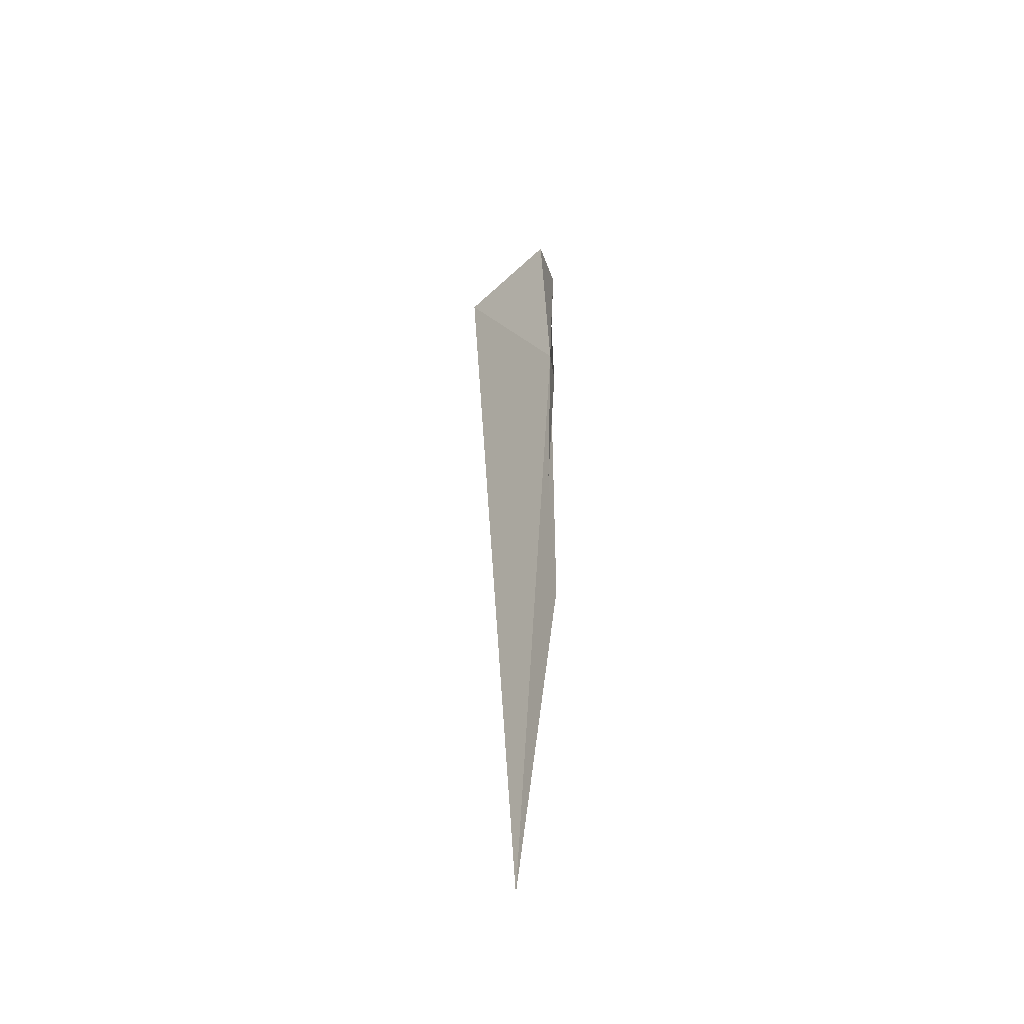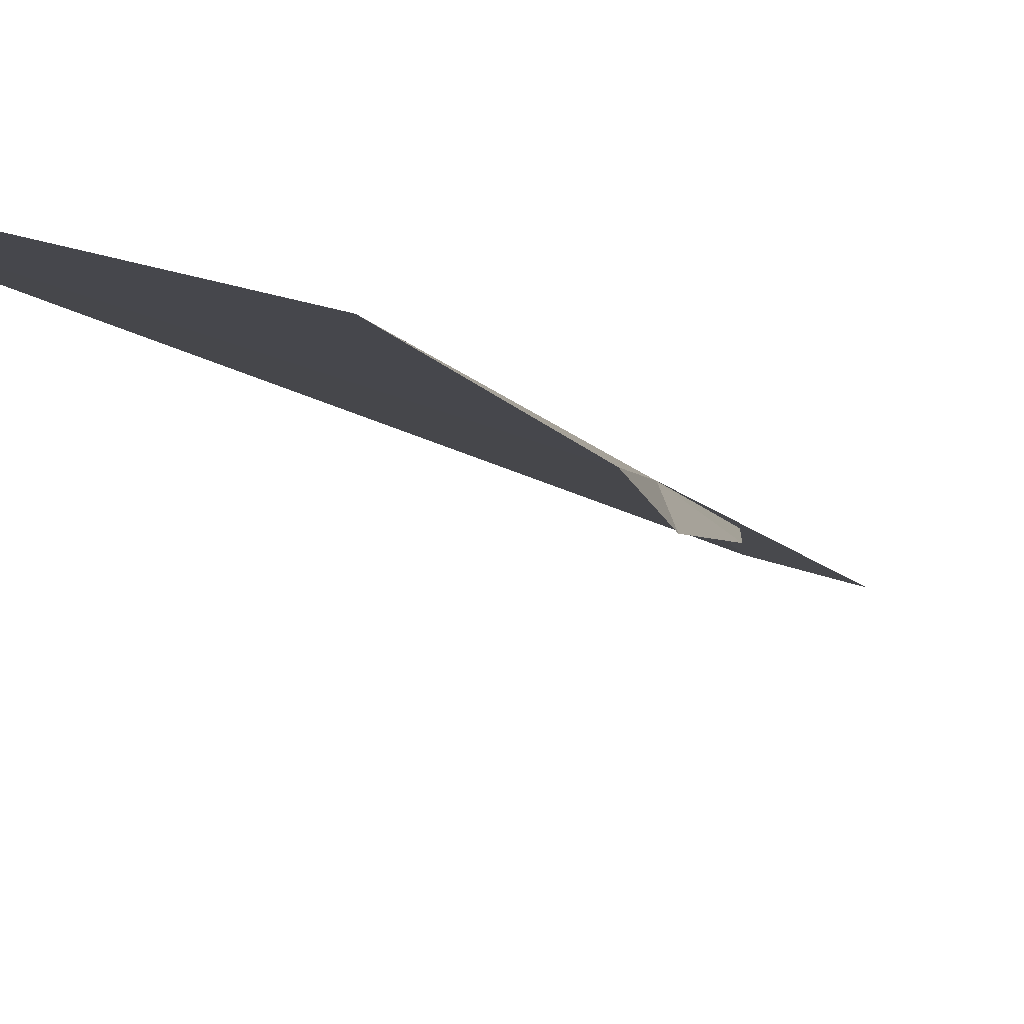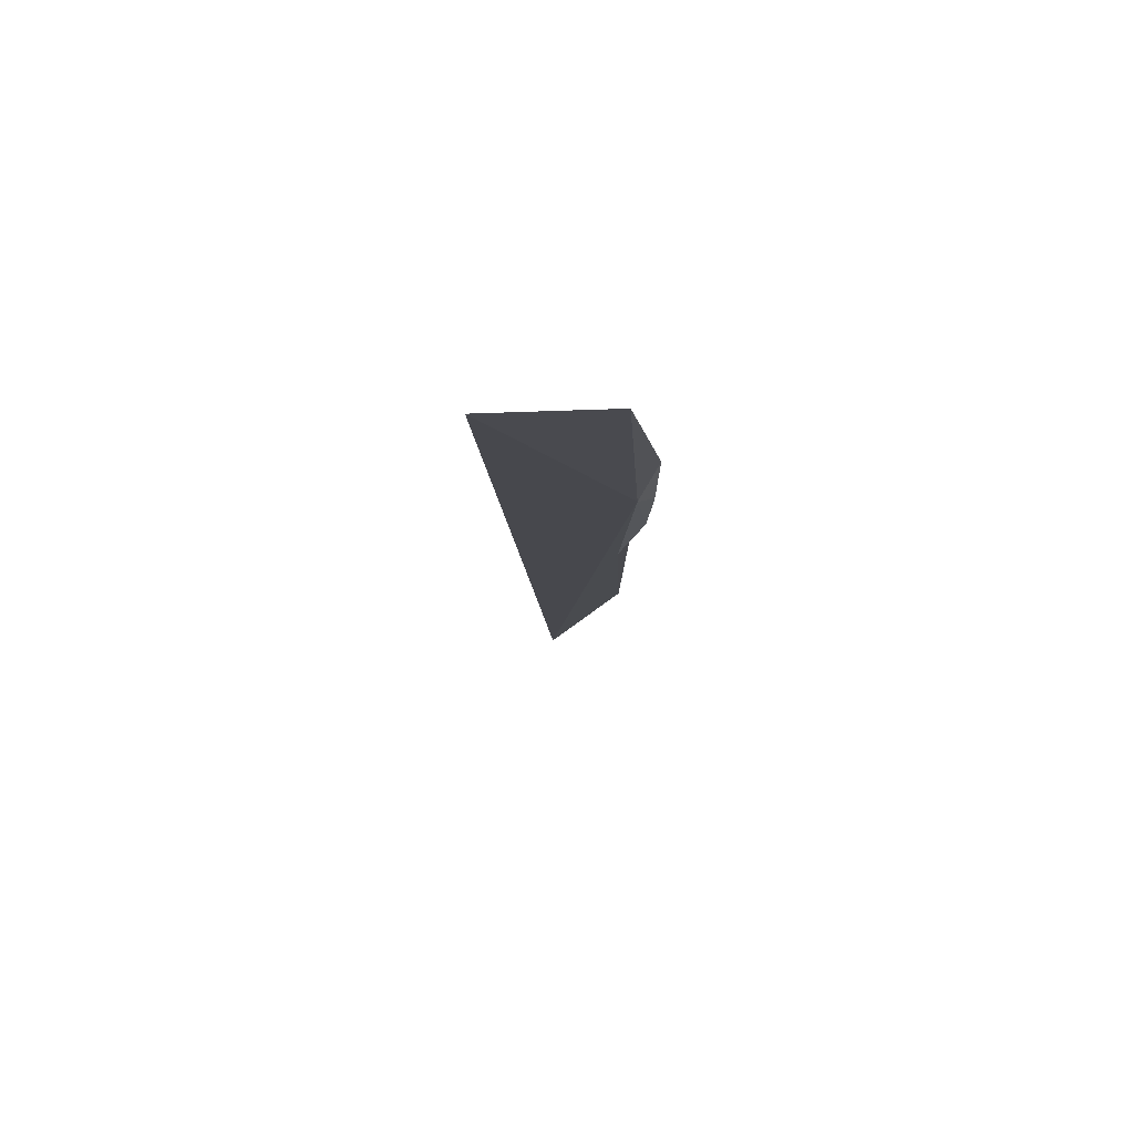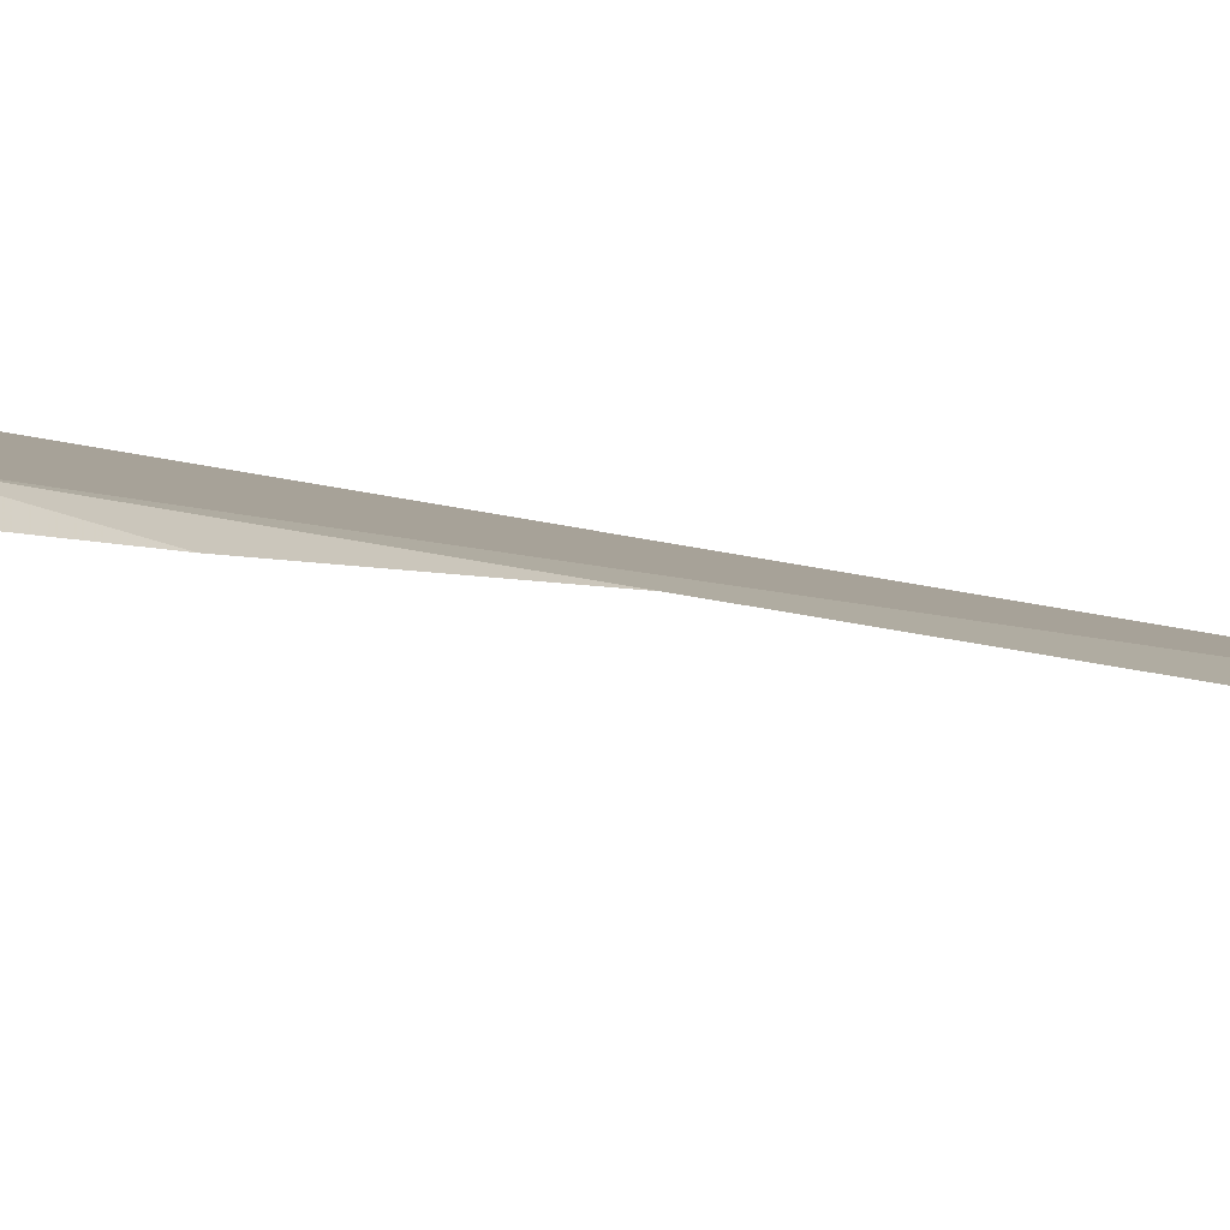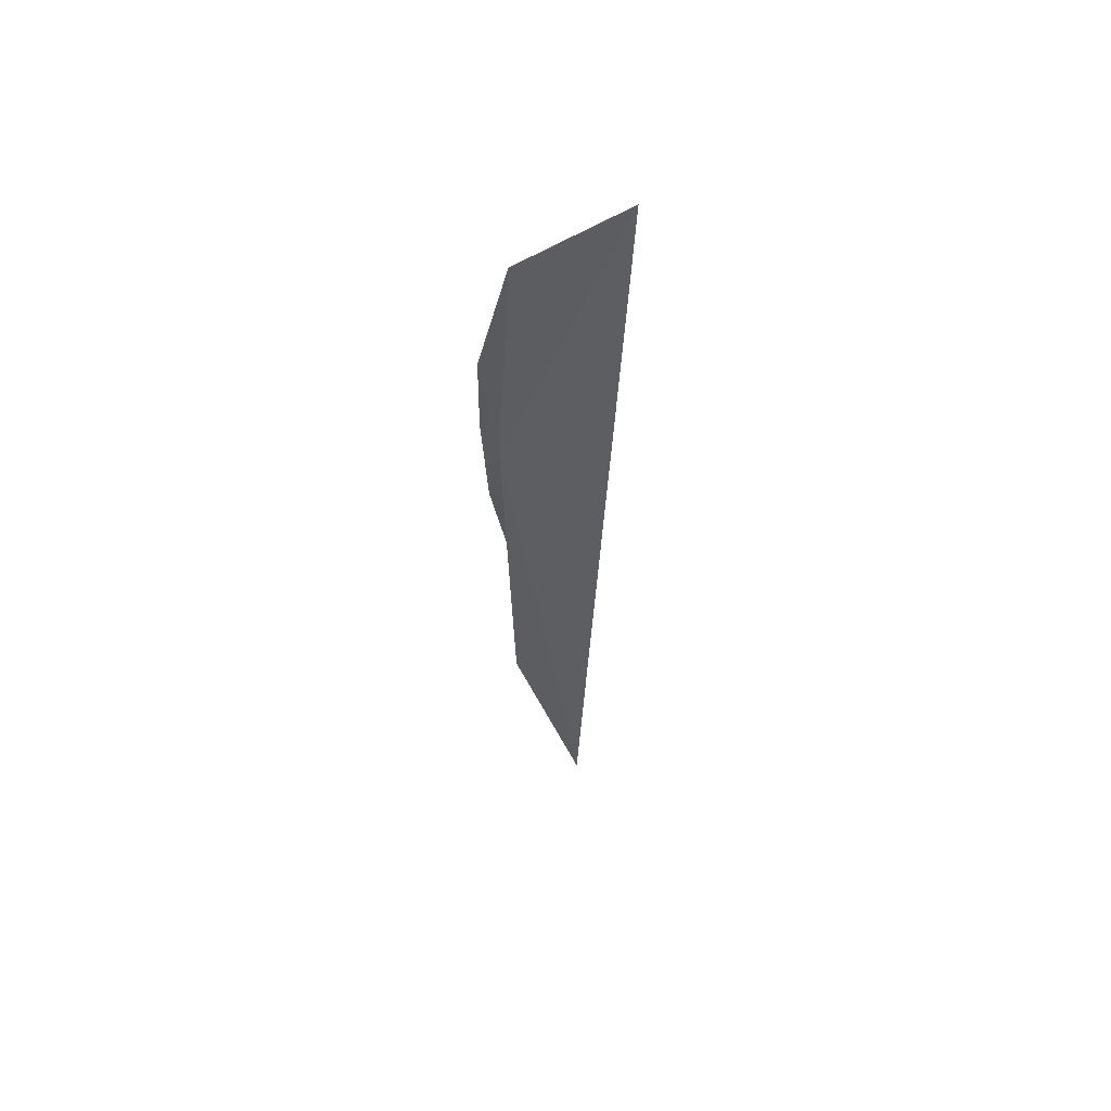
<metadata>
{"format":"obj","ext":"obj","renderer":"f3d","projection":"perspective","resolution":1024,"background":"white","views":[{"elev":-50.0,"azim":31.3,"up":"+Z"},{"elev":-4.2,"azim":8.2,"up":"+Y"},{"elev":77.0,"azim":-15.0,"up":"+Z"},{"elev":-9.3,"azim":41.3,"up":"+Y"},{"elev":59.7,"azim":132.8,"up":"+Z"}]}
</metadata>
<code>
v 3.659 38.28 -13.35
v 3.484 38.39 -16.94
v 3.8 38.16 -14.36
v 1.41 38.88 -9.033
v 3.58 38.39 -20.15
v 3.437 38.38 -8.954
v 3.864 38.13 -10.91
v 3.825 38.06 -12.55
v 2.446 38.91 -25.74
f 1 3 2
f 1 2 5
f 1 6 7
f 1 7 8
f 1 4 6
f 1 8 3
f 1 5 9
f 1 9 4

</code>
